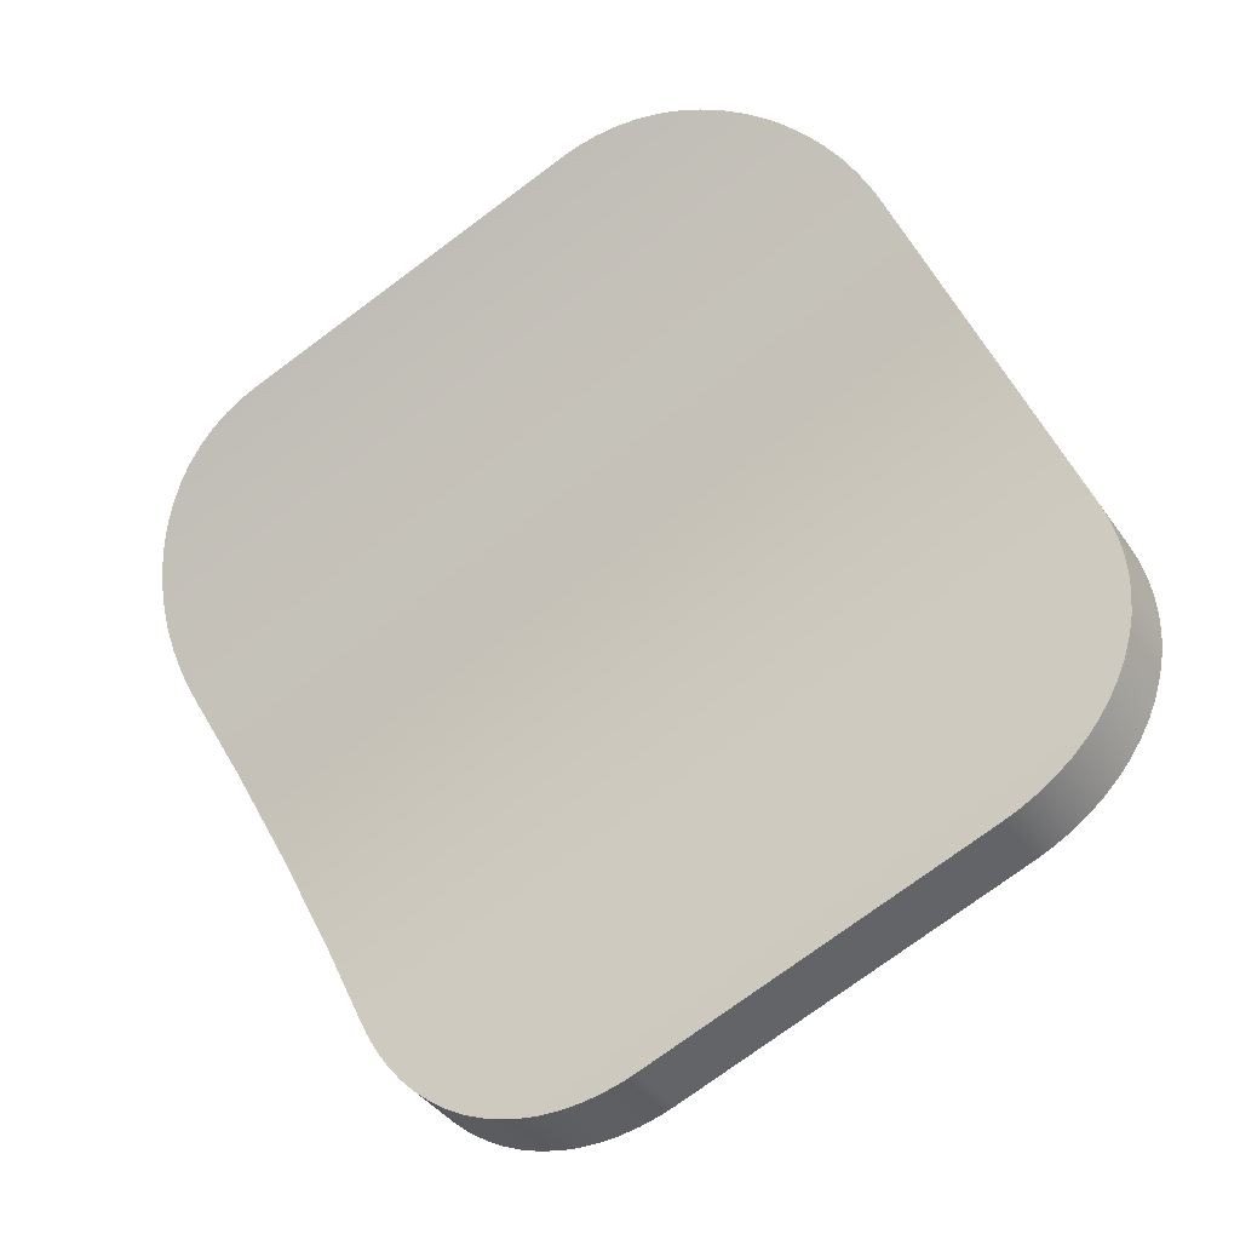
<metadata>
{"format":"obj","ext":"obj","renderer":"f3d","projection":"perspective","resolution":1024,"background":"white","views":[{"elev":-75.2,"azim":-23.9,"up":"+Y"}]}
</metadata>
<code>
v -0.02628 0.02531 0.04539
v -0.02643 0.02531 0.04512
v -0.02662 0.0253 0.04468
v -0.02677 0.02527 0.04422
v -0.02688 0.02522 0.04375
v -0.02694 0.02516 0.04328
v -0.02695 0.02514 0.04309
v -0.02696 0.02509 0.0428
v -0.02694 0.025 0.04233
v -0.02687 0.0249 0.04186
v -0.02676 0.02478 0.04141
v -0.02661 0.02465 0.04097
v -0.02642 0.0245 0.04055
v -0.02638 0.02447 0.04049
v -0.02619 0.02433 0.04016
v -0.02593 0.02415 0.0398
v -0.02563 0.02395 0.03946
v -0.0253 0.02375 0.03917
v -0.02495 0.02353 0.03891
v -0.02476 0.02341 0.03879
v -0.02472 0.02338 0.03876
v -0.02511 0.02192 0.03898
v -0.02535 0.02207 0.03913
v -0.0257 0.02229 0.03939
v -0.02602 0.02251 0.03968
v -0.02631 0.02271 0.04002
v -0.02658 0.02289 0.04038
v -0.0268 0.02306 0.04077
v -0.02684 0.02309 0.04085
v -0.02699 0.02321 0.04119
v -0.02715 0.02335 0.04163
v -0.02726 0.02347 0.04208
v -0.02732 0.02357 0.04255
v -0.02735 0.02366 0.04302
v -0.02734 0.0237 0.04331
v -0.02733 0.02373 0.0435
v -0.02727 0.02379 0.04397
v -0.02716 0.02383 0.04444
v -0.02701 0.02386 0.0449
v -0.02682 0.02388 0.04534
v -0.02667 0.02388 0.04561
v -0.01423 0.01241 0.03856
v -0.01443 0.01242 0.03822
v -0.01468 0.01248 0.03783
v -0.01495 0.01257 0.03746
v -0.01524 0.01269 0.0371
v -0.01553 0.01285 0.03677
v -0.01563 0.01291 0.03667
v -0.01584 0.01305 0.03647
v -0.01615 0.01327 0.0362
v -0.01647 0.01352 0.03597
v -0.01679 0.0138 0.03577
v -0.01712 0.0141 0.03561
v -0.0174 0.01438 0.0355
v -0.01744 0.01443 0.03549
v -0.01776 0.01476 0.03541
v -0.01808 0.01511 0.03537
v -0.01839 0.01547 0.03538
v -0.0187 0.01583 0.03544
v -0.01899 0.01619 0.03553
v -0.01903 0.01625 0.03555
v -0.01923 0.0165 0.03565
v -0.01808 0.01726 0.035
v -0.01804 0.01722 0.03498
v -0.01784 0.01695 0.03488
v -0.01755 0.01659 0.03479
v -0.01725 0.01622 0.03474
v -0.01694 0.01586 0.03473
v -0.01663 0.01551 0.03476
v -0.01638 0.01525 0.03482
v -0.01631 0.01518 0.03484
v -0.01598 0.01486 0.03497
v -0.01566 0.01455 0.03513
v -0.01534 0.01427 0.03533
v -0.01502 0.01402 0.03556
v -0.01471 0.0138 0.03583
v -0.0145 0.01366 0.03603
v -0.0144 0.0136 0.03613
v -0.01411 0.01344 0.03646
v -0.01382 0.01331 0.03682
v -0.01355 0.01323 0.03719
v -0.0133 0.01317 0.03758
v -0.01309 0.01316 0.03792
v -0.02628 0.02531 0.04539
v -0.02667 0.02388 0.04561
v -0.0265 0.02388 0.04591
v -0.02519 0.02388 0.04823
v -0.02387 0.02388 0.05056
v -0.02255 0.02388 0.05289
v -0.02238 0.02388 0.05318
v -0.022 0.02531 0.05296
v -0.02216 0.02531 0.05267
v -0.02348 0.02531 0.05034
v -0.0248 0.02531 0.04802
v -0.02612 0.02531 0.04569
v -0.02667 0.02388 0.04561
v -0.02682 0.02388 0.04534
v -0.02701 0.02386 0.0449
v -0.02716 0.02383 0.04444
v -0.02727 0.02379 0.04397
v -0.02733 0.02373 0.0435
v -0.02734 0.0237 0.04331
v -0.02735 0.02366 0.04302
v -0.02732 0.02357 0.04255
v -0.02726 0.02347 0.04208
v -0.02715 0.02335 0.04163
v -0.02699 0.02321 0.04119
v -0.02684 0.02309 0.04085
v -0.0268 0.02306 0.04077
v -0.02658 0.02289 0.04038
v -0.02631 0.02271 0.04002
v -0.02602 0.02251 0.03968
v -0.0257 0.02229 0.03939
v -0.02535 0.02207 0.03913
v -0.02511 0.02192 0.03898
v -0.02362 0.02089 0.03814
v -0.02196 0.0195 0.0372
v -0.02043 0.01795 0.03633
v -0.01923 0.0165 0.03565
v -0.01903 0.01625 0.03555
v -0.01899 0.01619 0.03553
v -0.0187 0.01583 0.03544
v -0.01839 0.01547 0.03538
v -0.01808 0.01511 0.03537
v -0.01776 0.01476 0.03541
v -0.01744 0.01443 0.03549
v -0.0174 0.01438 0.0355
v -0.01712 0.0141 0.03561
v -0.01679 0.0138 0.03577
v -0.01647 0.01352 0.03597
v -0.01615 0.01327 0.0362
v -0.01584 0.01305 0.03647
v -0.01563 0.01291 0.03667
v -0.01553 0.01285 0.03677
v -0.01524 0.01269 0.0371
v -0.01495 0.01257 0.03746
v -0.01468 0.01248 0.03783
v -0.01443 0.01242 0.03822
v -0.01423 0.01241 0.03856
v -0.01406 0.01241 0.03886
v -0.01274 0.01241 0.04118
v -0.01142 0.01241 0.04351
v -0.0101 0.01241 0.04584
v -0.009937 0.01241 0.04613
v -0.009749 0.01242 0.04648
v -0.009545 0.01248 0.0469
v -0.009363 0.01256 0.04733
v -0.009206 0.01269 0.04775
v -0.009077 0.01285 0.04817
v -0.009041 0.01291 0.04831
v -0.008977 0.01305 0.04859
v -0.008906 0.01327 0.049
v -0.008867 0.01352 0.04939
v -0.008861 0.0138 0.04977
v -0.00889 0.0141 0.05013
v -0.008944 0.01438 0.05043
v -0.008954 0.01442 0.05047
v -0.009052 0.01476 0.05079
v -0.009185 0.01511 0.05108
v -0.009355 0.01547 0.05134
v -0.009557 0.01583 0.05158
v -0.009791 0.01619 0.05178
v -0.009828 0.01625 0.0518
v -0.01001 0.0165 0.05192
v -0.01122 0.01795 0.0526
v -0.01275 0.0195 0.05347
v -0.0144 0.02089 0.05441
v -0.01589 0.02192 0.05525
v -0.01616 0.02208 0.05539
v -0.01654 0.02229 0.05555
v -0.01696 0.02251 0.05567
v -0.0174 0.0227 0.05575
v -0.01785 0.02289 0.05579
v -0.0183 0.02306 0.05578
v -0.01839 0.02309 0.05578
v -0.01876 0.02321 0.05573
v -0.01921 0.02334 0.05564
v -0.01966 0.02346 0.0555
v -0.02009 0.02357 0.05532
v -0.02051 0.02366 0.0551
v -0.02075 0.0237 0.05494
v -0.02091 0.02373 0.05483
v -0.02128 0.02379 0.05454
v -0.02163 0.02383 0.0542
v -0.02194 0.02386 0.05384
v -0.02222 0.02388 0.05345
v -0.02238 0.02388 0.05318
v -0.02255 0.02388 0.05289
v -0.02387 0.02388 0.05056
v -0.02519 0.02388 0.04823
v -0.0265 0.02388 0.04591
v -0.02591 0.02309 0.0425
v -0.02459 0.02309 0.04482
v -0.02327 0.02309 0.04715
v -0.02195 0.02309 0.04948
v -0.02064 0.02309 0.0518
v -0.01932 0.02309 0.05413
v -0.02406 0.02208 0.04145
v -0.02274 0.02208 0.04378
v -0.02142 0.02208 0.0461
v -0.02011 0.02208 0.04843
v -0.01879 0.02208 0.05076
v -0.01747 0.02208 0.05308
v -0.0223 0.02089 0.04045
v -0.02099 0.02089 0.04278
v -0.01967 0.02089 0.04511
v -0.01835 0.02089 0.04743
v -0.01703 0.02089 0.04976
v -0.01571 0.02089 0.05209
v -0.02065 0.0195 0.03952
v -0.01933 0.0195 0.04184
v -0.01801 0.0195 0.04417
v -0.0167 0.0195 0.0465
v -0.01538 0.0195 0.04883
v -0.01406 0.0195 0.05115
v -0.01912 0.01795 0.03865
v -0.0178 0.01795 0.04098
v -0.01648 0.01795 0.0433
v -0.01516 0.01795 0.04563
v -0.01385 0.01795 0.04796
v -0.01253 0.01795 0.05028
v -0.01772 0.01624 0.03786
v -0.0164 0.01624 0.04018
v -0.01508 0.01624 0.04251
v -0.01377 0.01624 0.04484
v -0.01245 0.01624 0.04717
v -0.01113 0.01624 0.04949
v -0.01647 0.01438 0.03715
v -0.01515 0.01438 0.03948
v -0.01383 0.01438 0.0418
v -0.01251 0.01438 0.04413
v -0.0112 0.01438 0.04646
v -0.009877 0.01438 0.04878
v -0.02472 0.02338 0.03876
v -0.02476 0.02341 0.03879
v -0.02495 0.02353 0.03891
v -0.0253 0.02375 0.03917
v -0.02563 0.02395 0.03946
v -0.02593 0.02415 0.0398
v -0.02619 0.02433 0.04016
v -0.02638 0.02447 0.04049
v -0.02642 0.0245 0.04055
v -0.02661 0.02465 0.04097
v -0.02676 0.02478 0.04141
v -0.02687 0.0249 0.04186
v -0.02694 0.025 0.04233
v -0.02696 0.02509 0.0428
v -0.02695 0.02514 0.04309
v -0.02694 0.02516 0.04328
v -0.02688 0.02522 0.04375
v -0.02677 0.02527 0.04422
v -0.02662 0.0253 0.04468
v -0.02643 0.02531 0.04512
v -0.02628 0.02531 0.04539
v -0.02612 0.02531 0.04569
v -0.0248 0.02531 0.04802
v -0.02348 0.02531 0.05034
v -0.02216 0.02531 0.05267
v -0.022 0.02531 0.05296
v -0.02183 0.02531 0.05323
v -0.02155 0.0253 0.05362
v -0.02124 0.02527 0.05398
v -0.02089 0.02522 0.05432
v -0.02052 0.02516 0.05462
v -0.02036 0.02514 0.05472
v -0.02012 0.02509 0.05488
v -0.0197 0.025 0.0551
v -0.01927 0.0249 0.05528
v -0.01882 0.02478 0.05542
v -0.01837 0.02465 0.05551
v -0.01791 0.02449 0.05557
v -0.01784 0.02447 0.05557
v -0.01746 0.02433 0.05557
v -0.01701 0.02415 0.05553
v -0.01657 0.02395 0.05545
v -0.01615 0.02375 0.05533
v -0.01575 0.02353 0.05516
v -0.01554 0.02341 0.05506
v -0.0155 0.02338 0.05503
v -0.01368 0.02214 0.054
v -0.01193 0.02068 0.05301
v -0.01031 0.01903 0.05209
v -0.008861 0.01726 0.05127
v -0.008828 0.01722 0.05125
v -0.008642 0.01695 0.05113
v -0.008412 0.01659 0.05093
v -0.008213 0.01622 0.0507
v -0.008046 0.01586 0.05044
v -0.007915 0.01551 0.05015
v -0.007837 0.01525 0.0499
v -0.007819 0.01518 0.04983
v -0.007756 0.01486 0.04949
v -0.007728 0.01455 0.04913
v -0.007735 0.01427 0.04875
v -0.007774 0.01402 0.04836
v -0.007845 0.01379 0.04795
v -0.00791 0.01366 0.04767
v -0.007946 0.0136 0.04753
v -0.008075 0.01344 0.04711
v -0.008232 0.01331 0.04669
v -0.008414 0.01323 0.04626
v -0.008618 0.01317 0.04584
v -0.008806 0.01316 0.04549
v -0.008973 0.01316 0.0452
v -0.01029 0.01316 0.04287
v -0.01161 0.01316 0.04054
v -0.01293 0.01316 0.03822
v -0.01309 0.01316 0.03792
v -0.0133 0.01317 0.03758
v -0.01355 0.01323 0.03719
v -0.01382 0.01331 0.03682
v -0.01411 0.01344 0.03646
v -0.0144 0.0136 0.03613
v -0.0145 0.01366 0.03603
v -0.01471 0.0138 0.03583
v -0.01502 0.01402 0.03556
v -0.01534 0.01427 0.03533
v -0.01566 0.01455 0.03513
v -0.01598 0.01486 0.03497
v -0.01631 0.01518 0.03484
v -0.01638 0.01525 0.03482
v -0.01663 0.01551 0.03476
v -0.01694 0.01586 0.03473
v -0.01725 0.01622 0.03474
v -0.01755 0.01659 0.03479
v -0.01784 0.01695 0.03488
v -0.01804 0.01722 0.03498
v -0.01808 0.01726 0.035
v -0.01953 0.01903 0.03582
v -0.02115 0.02068 0.03674
v -0.0229 0.02214 0.03773
v -0.01882 0.02447 0.05385
v -0.015 0.02214 0.05168
v -0.01631 0.02214 0.04936
v -0.01763 0.02214 0.04703
v -0.01895 0.02214 0.0447
v -0.02027 0.02214 0.04238
v -0.02159 0.02214 0.04005
v -0.02345 0.02341 0.0411
v -0.02213 0.02341 0.04343
v -0.02081 0.02341 0.04576
v -0.0195 0.02341 0.04808
v -0.01818 0.02341 0.05041
v -0.01686 0.02341 0.05274
v -0.02541 0.02447 0.04221
v -0.02409 0.02447 0.04454
v -0.02277 0.02447 0.04687
v -0.02145 0.02447 0.04919
v -0.02014 0.02447 0.05152
v -0.01325 0.02068 0.05069
v -0.01456 0.02068 0.04836
v -0.01588 0.02068 0.04604
v -0.0172 0.02068 0.04371
v -0.01852 0.02068 0.04138
v -0.01984 0.02068 0.03906
v -0.01162 0.01903 0.04977
v -0.01294 0.01903 0.04744
v -0.01426 0.01903 0.04512
v -0.01558 0.01903 0.04279
v -0.01689 0.01903 0.04046
v -0.01821 0.01903 0.03814
v -0.01014 0.01722 0.04893
v -0.01146 0.01722 0.0466
v -0.01278 0.01722 0.04428
v -0.01409 0.01722 0.04195
v -0.01541 0.01722 0.03962
v -0.01673 0.01722 0.0373
v -0.008812 0.01525 0.04818
v -0.01013 0.01525 0.04585
v -0.01145 0.01525 0.04353
v -0.01277 0.01525 0.0412
v -0.01408 0.01525 0.03887
v -0.0154 0.01525 0.03654
v -0.01423 0.01241 0.03856
v -0.01309 0.01316 0.03792
v -0.01293 0.01316 0.03822
v -0.01161 0.01316 0.04054
v -0.01029 0.01316 0.04287
v -0.008973 0.01316 0.0452
v -0.008806 0.01316 0.04549
v -0.009937 0.01241 0.04613
v -0.0101 0.01241 0.04584
v -0.01142 0.01241 0.04351
v -0.01274 0.01241 0.04118
v -0.01406 0.01241 0.03886
v -0.02511 0.02192 0.03898
v -0.02472 0.02338 0.03876
v -0.0229 0.02214 0.03773
v -0.02115 0.02068 0.03674
v -0.01953 0.01903 0.03582
v -0.01808 0.01726 0.035
v -0.01923 0.0165 0.03565
v -0.02043 0.01795 0.03633
v -0.02196 0.0195 0.0372
v -0.02362 0.02089 0.03814
v -0.02276 0.02109 0.03765
v -0.02042 0.01879 0.03633
v -0.02238 0.02388 0.05318
v -0.02222 0.02388 0.05345
v -0.02194 0.02386 0.05384
v -0.02163 0.02383 0.0542
v -0.02128 0.02379 0.05454
v -0.02091 0.02373 0.05483
v -0.02075 0.0237 0.05494
v -0.02051 0.02366 0.0551
v -0.02009 0.02357 0.05532
v -0.01966 0.02346 0.0555
v -0.01921 0.02334 0.05564
v -0.01876 0.02321 0.05573
v -0.01839 0.02309 0.05578
v -0.0183 0.02306 0.05578
v -0.01785 0.02289 0.05579
v -0.0174 0.0227 0.05575
v -0.01696 0.02251 0.05567
v -0.01654 0.02229 0.05555
v -0.01616 0.02208 0.05539
v -0.01589 0.02192 0.05525
v -0.0155 0.02338 0.05503
v -0.01554 0.02341 0.05506
v -0.01575 0.02353 0.05516
v -0.01615 0.02375 0.05533
v -0.01657 0.02395 0.05545
v -0.01701 0.02415 0.05553
v -0.01746 0.02433 0.05557
v -0.01784 0.02447 0.05557
v -0.01791 0.02449 0.05557
v -0.01837 0.02465 0.05551
v -0.01882 0.02478 0.05542
v -0.01927 0.0249 0.05528
v -0.0197 0.025 0.0551
v -0.02012 0.02509 0.05488
v -0.02036 0.02514 0.05472
v -0.02052 0.02516 0.05462
v -0.02089 0.02522 0.05432
v -0.02124 0.02527 0.05398
v -0.02155 0.0253 0.05362
v -0.02183 0.02531 0.05323
v -0.022 0.02531 0.05296
v -0.008806 0.01316 0.04549
v -0.008618 0.01317 0.04584
v -0.008414 0.01323 0.04626
v -0.008232 0.01331 0.04669
v -0.008075 0.01344 0.04711
v -0.007946 0.0136 0.04753
v -0.00791 0.01366 0.04767
v -0.007845 0.01379 0.04795
v -0.007774 0.01402 0.04836
v -0.007735 0.01427 0.04875
v -0.007728 0.01455 0.04913
v -0.007756 0.01486 0.04949
v -0.007819 0.01518 0.04983
v -0.007837 0.01525 0.0499
v -0.007915 0.01551 0.05015
v -0.008046 0.01586 0.05044
v -0.008213 0.01622 0.0507
v -0.008412 0.01659 0.05093
v -0.008642 0.01695 0.05113
v -0.008828 0.01722 0.05125
v -0.008861 0.01726 0.05127
v -0.01001 0.0165 0.05192
v -0.009828 0.01625 0.0518
v -0.009791 0.01619 0.05178
v -0.009557 0.01583 0.05158
v -0.009355 0.01547 0.05134
v -0.009185 0.01511 0.05108
v -0.009052 0.01476 0.05079
v -0.008954 0.01442 0.05047
v -0.008944 0.01438 0.05043
v -0.00889 0.0141 0.05013
v -0.008861 0.0138 0.04977
v -0.008867 0.01352 0.04939
v -0.008906 0.01327 0.049
v -0.008977 0.01305 0.04859
v -0.009041 0.01291 0.04831
v -0.009077 0.01285 0.04817
v -0.009206 0.01269 0.04775
v -0.009363 0.01256 0.04733
v -0.009545 0.01248 0.0469
v -0.009749 0.01242 0.04648
v -0.009937 0.01241 0.04613
v -0.0155 0.02338 0.05503
v -0.01589 0.02192 0.05525
v -0.0144 0.02089 0.05441
v -0.01275 0.0195 0.05347
v -0.01122 0.01795 0.0526
v -0.01001 0.0165 0.05192
v -0.008861 0.01726 0.05127
v -0.01031 0.01903 0.05209
v -0.01193 0.02068 0.05301
v -0.01368 0.02214 0.054
v -0.01355 0.02109 0.05392
v -0.0112 0.01879 0.0526
o Konstruktion2\L5_PDl_a
g Konstruktion2\L5_PDl_a
f 41 1 40
f 40 1 2
f 40 2 3
f 40 3 39
f 39 3 4
f 39 4 38
f 38 4 5
f 38 5 37
f 37 5 6
f 37 6 36
f 36 6 35
f 6 7 35
f 35 7 8
f 35 8 34
f 34 8 33
f 8 9 33
f 33 9 32
f 9 10 32
f 32 10 31
f 10 11 31
f 31 11 30
f 11 12 30
f 30 12 29
f 12 13 29
f 29 13 28
f 13 14 28
f 28 14 27
f 14 15 27
f 27 15 16
f 27 16 26
f 26 16 17
f 26 17 25
f 25 17 18
f 25 18 24
f 24 18 19
f 24 19 23
f 23 19 20
f 23 20 22
f 22 20 21
f 83 42 82
f 82 42 43
f 82 43 81
f 81 43 44
f 81 44 80
f 80 44 45
f 80 45 79
f 79 45 46
f 79 46 78
f 78 46 47
f 78 47 48
f 49 76 48
f 48 76 77
f 48 77 78
f 49 50 76
f 76 50 75
f 50 51 75
f 75 51 74
f 51 52 74
f 74 52 73
f 52 53 73
f 73 53 72
f 53 54 72
f 72 54 71
f 54 55 71
f 71 55 70
f 55 56 70
f 70 56 69
f 56 57 69
f 69 57 68
f 57 58 68
f 68 58 67
f 58 59 67
f 67 59 66
f 59 60 66
f 66 60 65
f 60 61 65
f 65 61 64
f 61 62 64
f 64 62 63
f 85 86 84
f 84 86 95
f 86 87 95
f 95 87 94
f 87 88 94
f 94 88 93
f 93 88 92
f 92 88 89
f 92 89 91
f 91 89 90
f 191 96 193
f 193 96 97
f 193 97 98
f 98 99 193
f 193 99 100
f 193 100 192
f 192 100 101
f 192 101 102
f 102 103 192
f 192 103 104
f 192 104 105
f 105 106 192
f 192 106 107
f 192 107 108
f 108 109 192
f 192 109 110
f 192 110 198
f 198 110 111
f 198 111 112
f 112 113 198
f 198 113 114
f 198 114 115
f 198 115 204
f 204 115 116
f 204 116 210
f 210 116 117
f 210 117 216
f 216 117 118
f 216 118 119
f 216 119 222
f 222 119 120
f 222 120 121
f 121 122 222
f 222 122 123
f 222 123 124
f 222 124 228
f 228 124 125
f 228 125 126
f 126 127 228
f 228 127 128
f 228 128 129
f 129 130 228
f 228 130 131
f 228 131 132
f 132 133 228
f 228 133 134
f 228 134 229
f 229 134 135
f 229 135 136
f 136 137 229
f 229 137 138
f 229 138 139
f 139 140 229
f 229 140 141
f 229 141 230
f 230 141 142
f 230 142 231
f 231 142 143
f 231 143 232
f 232 143 144
f 232 144 145
f 145 146 232
f 232 146 147
f 232 147 148
f 232 148 233
f 233 148 149
f 233 149 150
f 150 151 233
f 233 151 152
f 233 152 153
f 153 154 233
f 233 154 155
f 233 155 156
f 156 157 233
f 233 157 158
f 233 158 159
f 233 159 227
f 227 159 160
f 227 160 161
f 161 162 227
f 227 162 163
f 227 163 164
f 227 164 221
f 221 164 165
f 221 165 215
f 215 165 166
f 215 166 209
f 209 166 167
f 209 167 168
f 209 168 203
f 203 168 169
f 203 169 170
f 170 171 203
f 203 171 172
f 203 172 173
f 203 173 197
f 197 173 174
f 197 174 175
f 175 176 197
f 197 176 177
f 197 177 178
f 178 179 197
f 197 179 180
f 197 180 181
f 181 182 197
f 197 182 183
f 197 183 196
f 196 183 184
f 196 184 185
f 185 186 196
f 196 186 187
f 196 187 188
f 188 189 196
f 196 189 195
f 196 195 202
f 202 195 201
f 202 201 208
f 208 201 207
f 208 207 214
f 214 207 213
f 214 213 220
f 220 213 219
f 220 219 226
f 226 219 225
f 226 225 232
f 232 225 231
f 189 190 195
f 195 190 194
f 195 194 201
f 201 194 200
f 201 200 207
f 207 200 206
f 207 206 213
f 213 206 212
f 213 212 219
f 219 212 218
f 219 218 225
f 225 218 224
f 225 224 231
f 231 224 230
f 190 191 194
f 194 191 193
f 194 193 200
f 200 193 199
f 200 199 206
f 206 199 205
f 206 205 212
f 212 205 211
f 212 211 218
f 218 211 217
f 218 217 224
f 224 217 223
f 224 223 230
f 230 223 229
f 193 192 199
f 199 192 198
f 199 198 205
f 205 198 204
f 205 204 211
f 211 204 210
f 211 210 217
f 217 210 216
f 217 216 223
f 223 216 222
f 223 222 229
f 229 222 228
f 197 196 203
f 203 196 202
f 203 202 209
f 209 202 208
f 209 208 215
f 215 208 214
f 215 214 221
f 221 214 220
f 221 220 227
f 227 220 226
f 227 226 233
f 233 226 232
f 235 339 234
f 234 339 338
f 234 338 331
f 331 338 355
f 331 355 330
f 330 355 329
f 235 236 339
f 339 236 237
f 339 237 238
f 238 239 339
f 339 239 345
f 339 345 346
f 346 345 250
f 346 250 251
f 239 240 345
f 345 240 241
f 345 241 242
f 242 243 345
f 345 243 244
f 345 244 245
f 245 246 345
f 345 246 247
f 345 247 248
f 248 249 345
f 345 249 250
f 251 252 346
f 346 252 253
f 346 253 254
f 254 255 346
f 346 255 256
f 346 256 347
f 347 256 257
f 347 257 348
f 348 257 258
f 348 258 349
f 349 258 259
f 349 259 260
f 260 261 349
f 349 261 262
f 349 262 263
f 349 263 332
f 332 263 264
f 332 264 265
f 265 266 332
f 332 266 267
f 332 267 268
f 268 269 332
f 332 269 270
f 332 270 271
f 271 272 332
f 332 272 273
f 332 273 274
f 332 274 344
f 344 274 275
f 344 275 276
f 276 277 344
f 344 277 278
f 344 278 279
f 344 279 333
f 333 279 280
f 333 280 350
f 350 280 281
f 350 281 356
f 356 281 282
f 356 282 362
f 362 282 283
f 362 283 284
f 284 285 362
f 362 285 286
f 362 286 287
f 287 288 362
f 362 288 368
f 362 368 369
f 369 368 298
f 369 298 299
f 288 289 368
f 368 289 290
f 368 290 291
f 291 292 368
f 368 292 293
f 368 293 294
f 294 295 368
f 368 295 296
f 368 296 297
f 299 300 369
f 369 300 301
f 369 301 302
f 302 303 369
f 369 303 304
f 369 304 305
f 369 305 370
f 370 305 306
f 370 306 371
f 371 306 307
f 371 307 372
f 372 307 308
f 372 308 309
f 309 310 372
f 372 310 311
f 372 311 312
f 312 313 372
f 372 313 314
f 372 314 373
f 373 314 315
f 373 315 316
f 316 317 373
f 373 317 318
f 373 318 319
f 319 320 373
f 373 320 321
f 373 321 322
f 322 323 373
f 373 323 367
f 373 367 366
f 366 367 360
f 366 360 359
f 359 360 353
f 359 353 352
f 352 353 335
f 352 335 334
f 334 335 342
f 334 342 343
f 343 342 349
f 343 349 332
f 323 324 367
f 367 324 325
f 367 325 326
f 326 327 367
f 367 327 328
f 367 328 361
f 361 328 329
f 361 329 355
f 344 333 343
f 343 333 334
f 334 333 351
f 351 333 350
f 351 350 357
f 357 350 356
f 357 356 363
f 363 356 362
f 363 362 369
f 335 336 341
f 341 336 340
f 341 340 347
f 347 340 346
f 353 354 336
f 336 354 337
f 336 337 340
f 340 337 339
f 340 339 346
f 336 335 353
f 355 338 337
f 337 338 339
f 335 341 342
f 342 341 348
f 342 348 349
f 344 343 332
f 347 348 341
f 334 351 352
f 352 351 358
f 352 358 359
f 359 358 365
f 359 365 366
f 366 365 372
f 366 372 373
f 361 355 354
f 354 355 337
f 361 354 360
f 360 354 353
f 351 357 358
f 358 357 364
f 358 364 365
f 365 364 371
f 365 371 372
f 361 360 367
f 357 363 364
f 364 363 370
f 364 370 371
f 369 370 363
f 297 298 368
f 374 375 385
f 385 375 376
f 385 376 384
f 384 376 377
f 384 377 383
f 383 377 378
f 383 378 379
f 383 379 382
f 382 379 380
f 382 380 381
f 387 388 386
f 386 388 395
f 391 392 390
f 390 392 393
f 390 393 397
f 397 393 394
f 397 394 389
f 389 394 396
f 389 396 388
f 388 396 395
f 394 395 396
f 397 389 390
f 438 398 437
f 437 398 399
f 437 399 436
f 436 399 400
f 436 400 435
f 435 400 401
f 435 401 434
f 434 401 402
f 434 402 433
f 433 402 403
f 433 403 432
f 432 403 404
f 432 404 431
f 431 404 405
f 431 405 406
f 408 428 407
f 407 428 429
f 407 429 406
f 406 429 430
f 406 430 431
f 408 409 428
f 428 409 427
f 409 410 427
f 427 410 426
f 410 411 426
f 426 411 425
f 411 412 425
f 425 412 424
f 412 413 424
f 424 413 423
f 413 414 423
f 423 414 422
f 414 415 422
f 422 415 421
f 415 416 421
f 421 416 420
f 420 416 419
f 419 416 417
f 419 417 418
f 480 439 479
f 479 439 440
f 479 440 478
f 478 440 441
f 478 441 477
f 477 441 442
f 477 442 476
f 476 442 443
f 476 443 475
f 475 443 444
f 475 444 445
f 475 445 474
f 474 445 446
f 474 446 473
f 473 446 447
f 473 447 472
f 472 447 471
f 447 448 471
f 471 448 470
f 448 449 470
f 470 449 469
f 449 450 469
f 469 450 468
f 450 451 468
f 468 451 467
f 451 452 467
f 467 452 466
f 452 453 466
f 466 453 454
f 466 454 465
f 465 454 455
f 465 455 464
f 464 455 456
f 464 456 463
f 463 456 457
f 463 457 462
f 462 457 461
f 457 458 461
f 461 458 460
f 458 459 460
f 481 482 490
f 490 482 483
f 490 483 491
f 491 483 484
f 491 484 489
f 489 484 492
f 489 492 488
f 488 492 485
f 488 485 486
f 484 485 492
f 486 487 488
f 489 490 491

</code>
